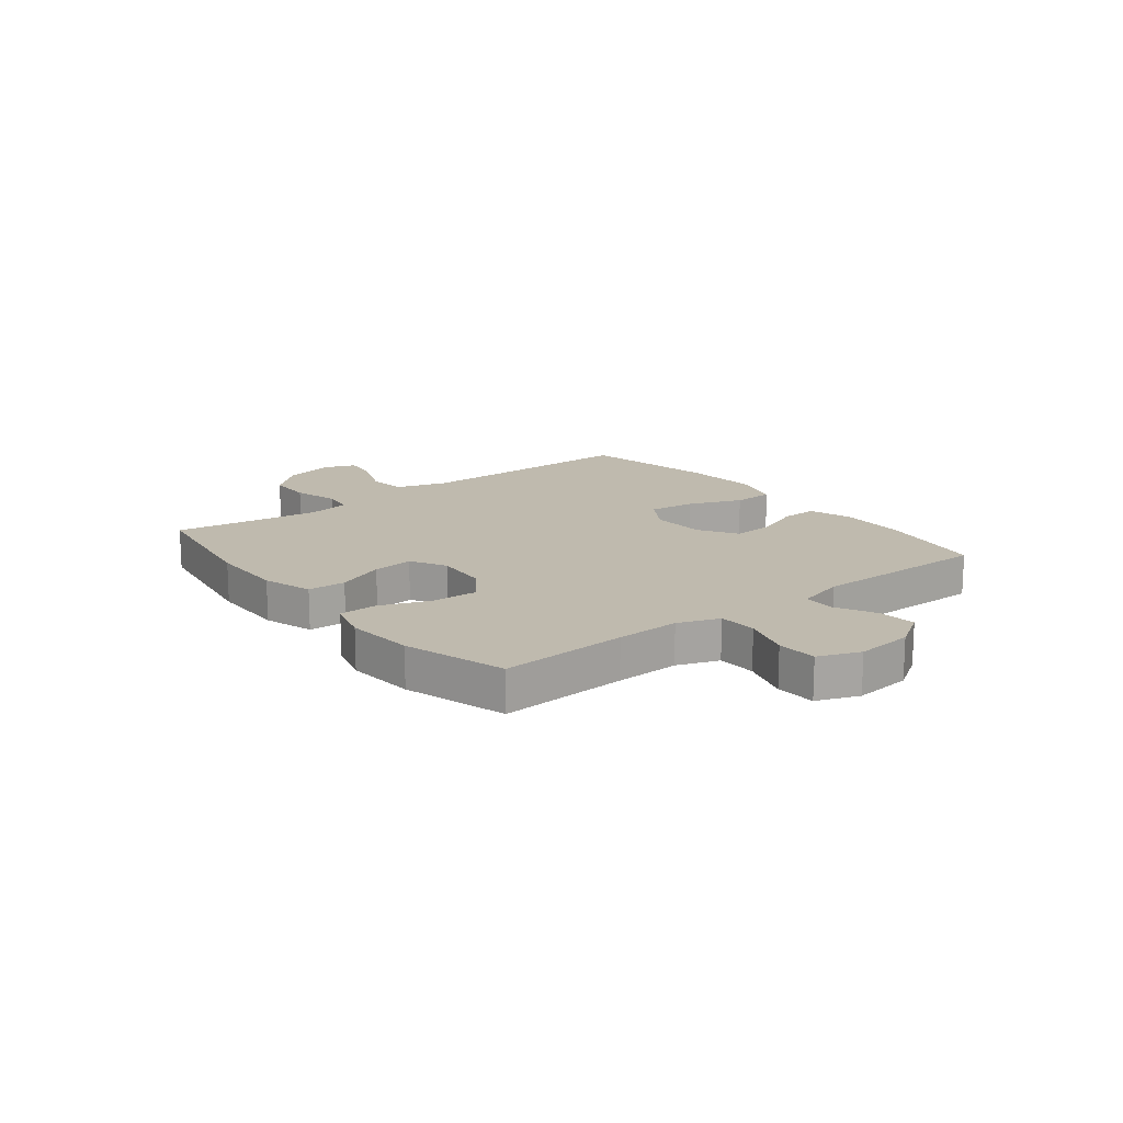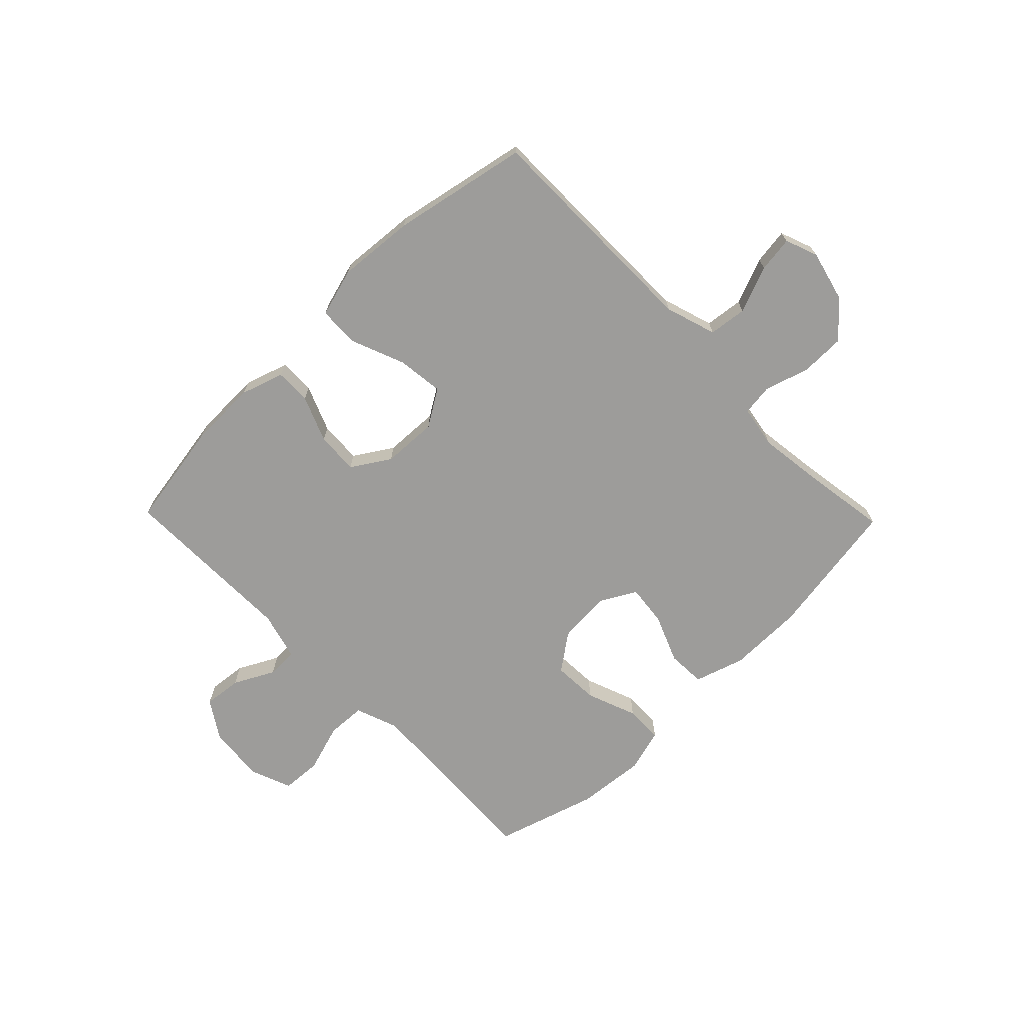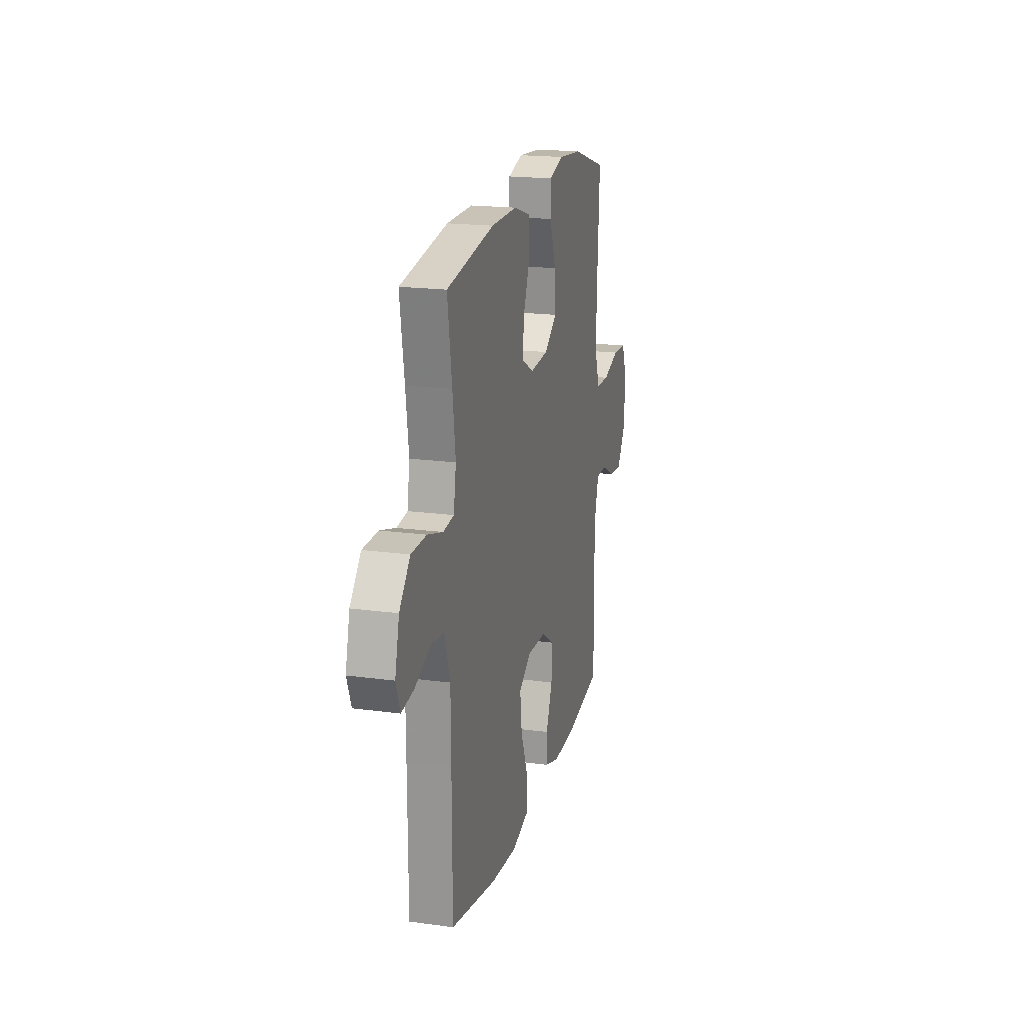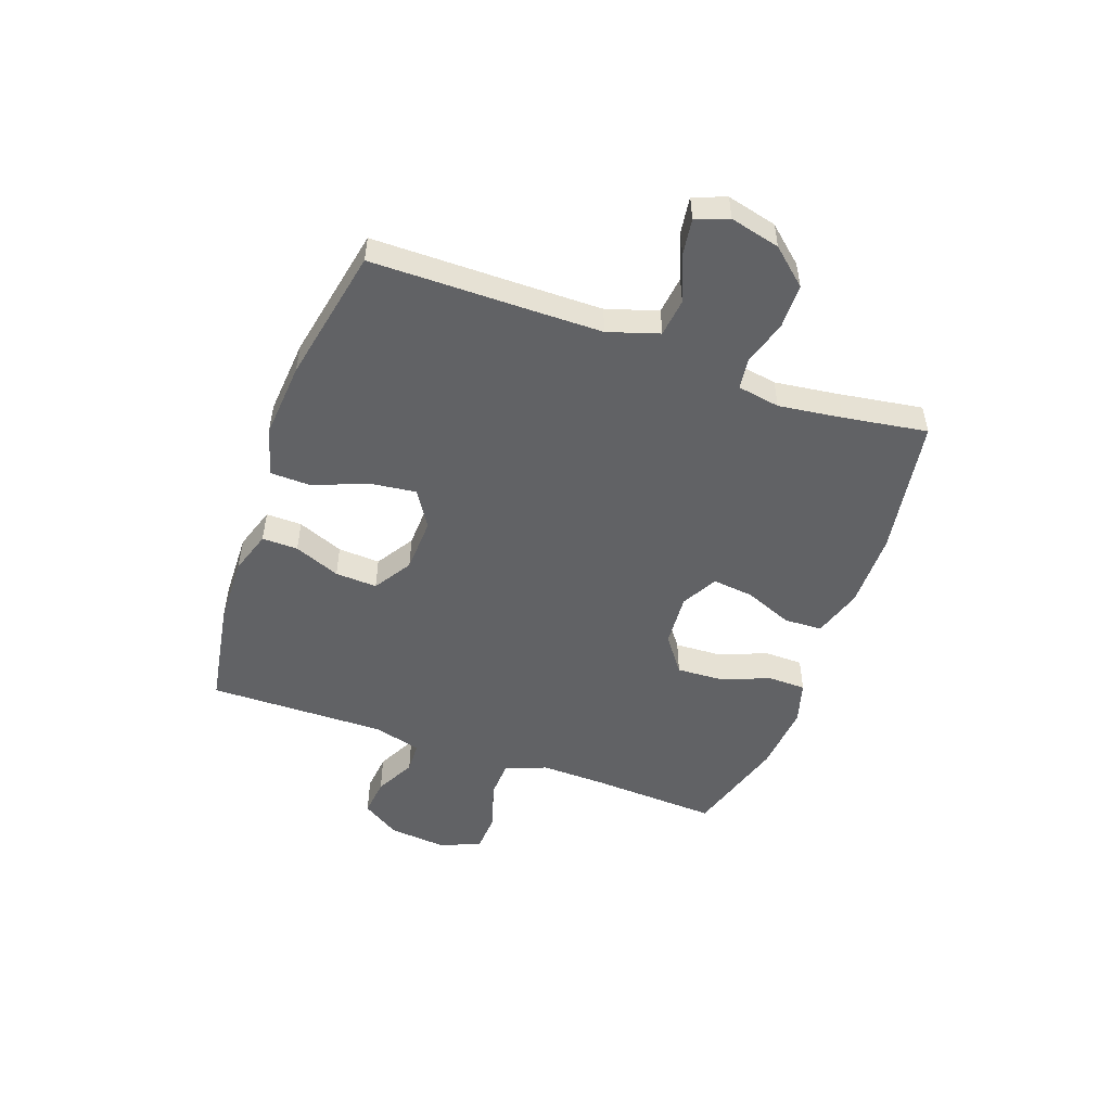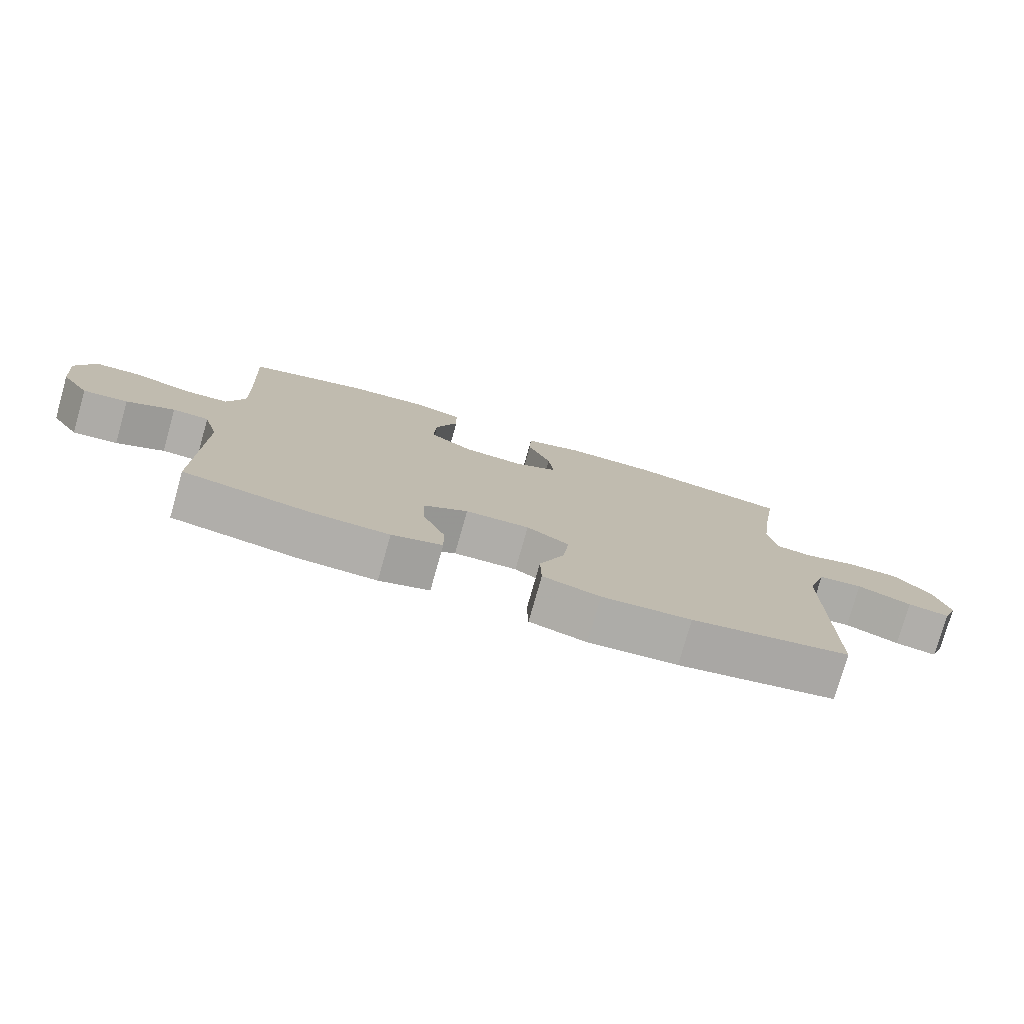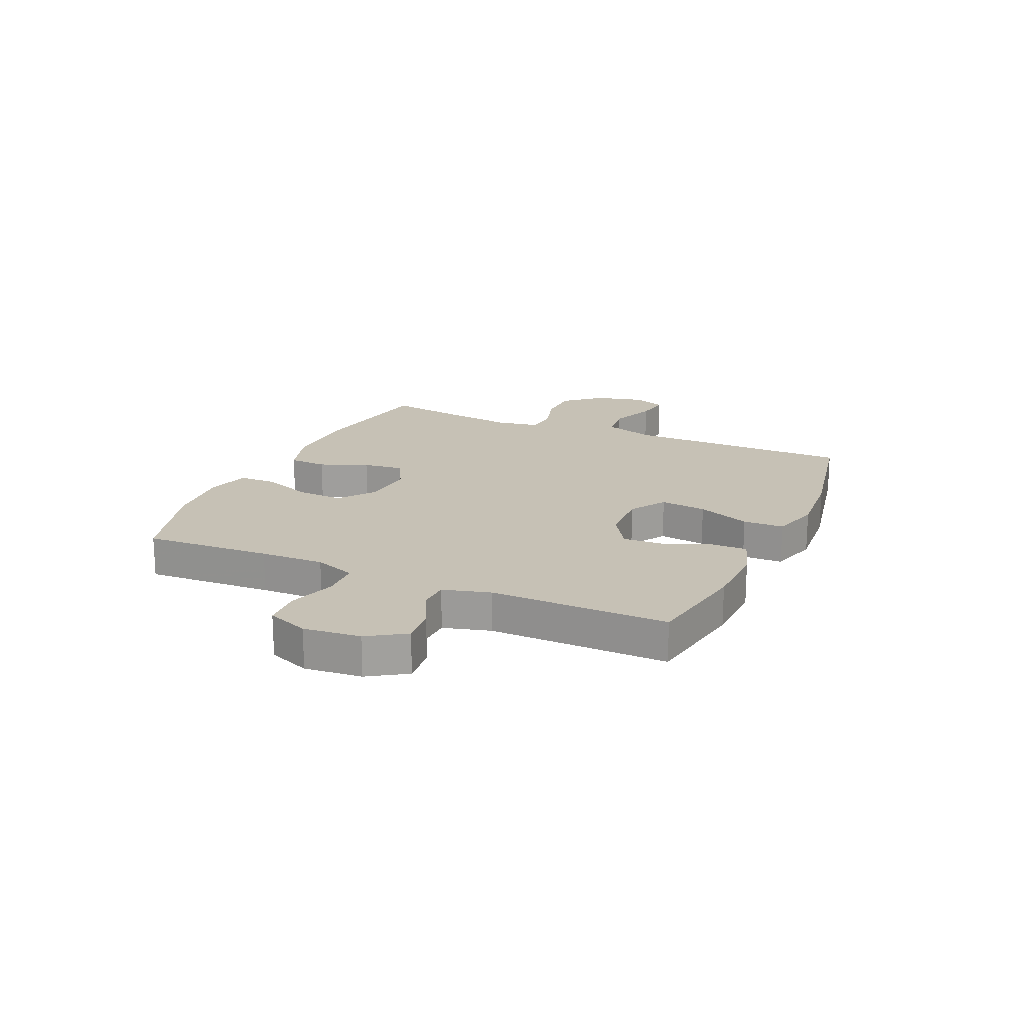
<metadata>
{"format":"obj","ext":"obj","renderer":"f3d","projection":"perspective","resolution":1024,"background":"white","views":[{"elev":15.8,"azim":51.9,"up":"+Y"},{"elev":-70.0,"azim":-135.8,"up":"+Y"},{"elev":19.1,"azim":-75.6,"up":"+Z"},{"elev":-50.6,"azim":-109.7,"up":"+Y"},{"elev":-77.6,"azim":164.2,"up":"+Z"},{"elev":18.7,"azim":114.1,"up":"+Y"}]}
</metadata>
<code>
v -0.5 0.07 -0.5
v -0.501 0.07 -0.229
v -0.502 0.07 -0.091
v -0.531 0.07 0
v -0.599 0.07 0.008
v -0.682 0.07 -0.025
v -0.746 0.07 -0.034
v -0.768 0.07 0.024
v -0.746 0.07 0.113
v -0.69 0.07 0.177
v -0.611 0.07 0.178
v -0.53 0.07 0.154
v -0.475 0.07 0.161
v -0.462 0.07 0.237
v -0.477 0.07 0.351
v -0.5 0.07 0.5
v -0.252 0.07 0.54
v -0.117 0.07 0.541
v -0.028 0.07 0.513
v -0.025 0.07 0.445
v -0.06 0.07 0.359
v -0.068 0.07 0.286
v -0.004 0.07 0.251
v 0.091 0.07 0.258
v 0.156 0.07 0.306
v 0.152 0.07 0.387
v 0.118 0.07 0.477
v 0.119 0.07 0.544
v 0.196 0.07 0.566
v 0.318 0.07 0.555
v 0.5 0.07 0.5
v 0.488 0.07 0.272
v 0.485 0.07 0.158
v 0.512 0.07 0.084
v 0.581 0.07 0.081
v 0.667 0.07 0.108
v 0.738 0.07 0.104
v 0.767 0.07 0.03
v 0.757 0.07 -0.072
v 0.714 0.07 -0.139
v 0.646 0.07 -0.132
v 0.574 0.07 -0.095
v 0.519 0.07 -0.097
v 0.496 0.07 -0.182
v 0.5 0.07 -0.5
v 0.31 0.07 -0.532
v 0.189 0.07 -0.535
v 0.112 0.07 -0.51
v 0.113 0.07 -0.446
v 0.146 0.07 -0.364
v 0.15 0.07 -0.289
v 0.082 0.07 -0.246
v -0.016 0.07 -0.242
v -0.081 0.07 -0.283
v -0.071 0.07 -0.366
v -0.033 0.07 -0.461
v -0.035 0.07 -0.534
v -0.122 0.07 -0.559
v -0.258 0.07 -0.548
v -0.5 0 -0.5
v -0.501 0 -0.229
v -0.502 0 -0.091
v -0.531 0 0
v -0.599 0 0.008
v -0.682 0 -0.025
v -0.746 0 -0.034
v -0.768 0 0.024
v -0.746 0 0.113
v -0.69 0 0.177
v -0.611 0 0.178
v -0.53 0 0.154
v -0.475 0 0.161
v -0.462 0 0.237
v -0.477 0 0.351
v -0.5 0 0.5
v -0.252 0 0.54
v -0.117 0 0.541
v -0.028 0 0.513
v -0.025 0 0.445
v -0.06 0 0.359
v -0.068 0 0.286
v -0.004 0 0.251
v 0.091 0 0.258
v 0.156 0 0.306
v 0.152 0 0.387
v 0.118 0 0.477
v 0.119 0 0.544
v 0.196 0 0.566
v 0.318 0 0.555
v 0.5 0 0.5
v 0.488 0 0.272
v 0.485 0 0.158
v 0.512 0 0.084
v 0.581 0 0.081
v 0.667 0 0.108
v 0.738 0 0.104
v 0.767 0 0.03
v 0.757 0 -0.072
v 0.714 0 -0.139
v 0.646 0 -0.132
v 0.574 0 -0.095
v 0.519 0 -0.097
v 0.496 0 -0.182
v 0.5 0 -0.5
v 0.31 0 -0.532
v 0.189 0 -0.535
v 0.112 0 -0.51
v 0.113 0 -0.446
v 0.146 0 -0.364
v 0.15 0 -0.289
v 0.082 0 -0.246
v -0.016 0 -0.242
v -0.081 0 -0.283
v -0.071 0 -0.366
v -0.033 0 -0.461
v -0.035 0 -0.534
v -0.122 0 -0.559
v -0.258 0 -0.548
f 58 59 1 2
f 55 56 57 58
f 54 55 58 2
f 53 54 2 3
f 52 53 3 4
f 47 48 49 50
f 47 50 51
f 44 45 46 47
f 43 44 47 51
f 39 40 41 42
f 39 42 43
f 38 39 43
f 35 36 37 38
f 34 35 38 43
f 33 34 43 51
f 29 30 31 32
f 26 27 28 29
f 25 26 29 32
f 24 25 32 33
f 18 19 20 21
f 18 21 22
f 15 16 17 18
f 14 15 18 22
f 13 14 22 23
f 9 10 11 12
f 9 12 13
f 8 9 13
f 5 6 7 8
f 5 8 13 23
f 24 33 51 52
f 24 52 4
f 4 5 23 24
f 61 60 118 117
f 117 116 115 114
f 61 117 114 113
f 62 61 113 112
f 63 62 112 111
f 109 108 107 106
f 110 109 106
f 106 105 104 103
f 110 106 103 102
f 101 100 99 98
f 102 101 98
f 102 98 97
f 97 96 95 94
f 102 97 94 93
f 110 102 93 92
f 91 90 89 88
f 88 87 86 85
f 91 88 85 84
f 92 91 84 83
f 80 79 78 77
f 81 80 77
f 77 76 75 74
f 81 77 74 73
f 82 81 73 72
f 71 70 69 68
f 72 71 68
f 72 68 67
f 67 66 65 64
f 82 72 67 64
f 111 110 92 83
f 63 111 83
f 83 82 64 63
f 1 60 61 2
f 2 61 62 3
f 3 62 63 4
f 4 63 64 5
f 5 64 65 6
f 6 65 66 7
f 7 66 67 8
f 8 67 68 9
f 9 68 69 10
f 10 69 70 11
f 11 70 71 12
f 12 71 72 13
f 13 72 73 14
f 14 73 74 15
f 15 74 75 16
f 16 75 76 17
f 17 76 77 18
f 18 77 78 19
f 19 78 79 20
f 20 79 80 21
f 21 80 81 22
f 22 81 82 23
f 23 82 83 24
f 24 83 84 25
f 25 84 85 26
f 26 85 86 27
f 27 86 87 28
f 28 87 88 29
f 29 88 89 30
f 30 89 90 31
f 31 90 91 32
f 32 91 92 33
f 33 92 93 34
f 34 93 94 35
f 35 94 95 36
f 36 95 96 37
f 37 96 97 38
f 38 97 98 39
f 39 98 99 40
f 40 99 100 41
f 41 100 101 42
f 42 101 102 43
f 43 102 103 44
f 44 103 104 45
f 45 104 105 46
f 46 105 106 47
f 47 106 107 48
f 48 107 108 49
f 49 108 109 50
f 50 109 110 51
f 51 110 111 52
f 52 111 112 53
f 53 112 113 54
f 54 113 114 55
f 55 114 115 56
f 56 115 116 57
f 57 116 117 58
f 58 117 118 59
f 59 118 60 1

</code>
